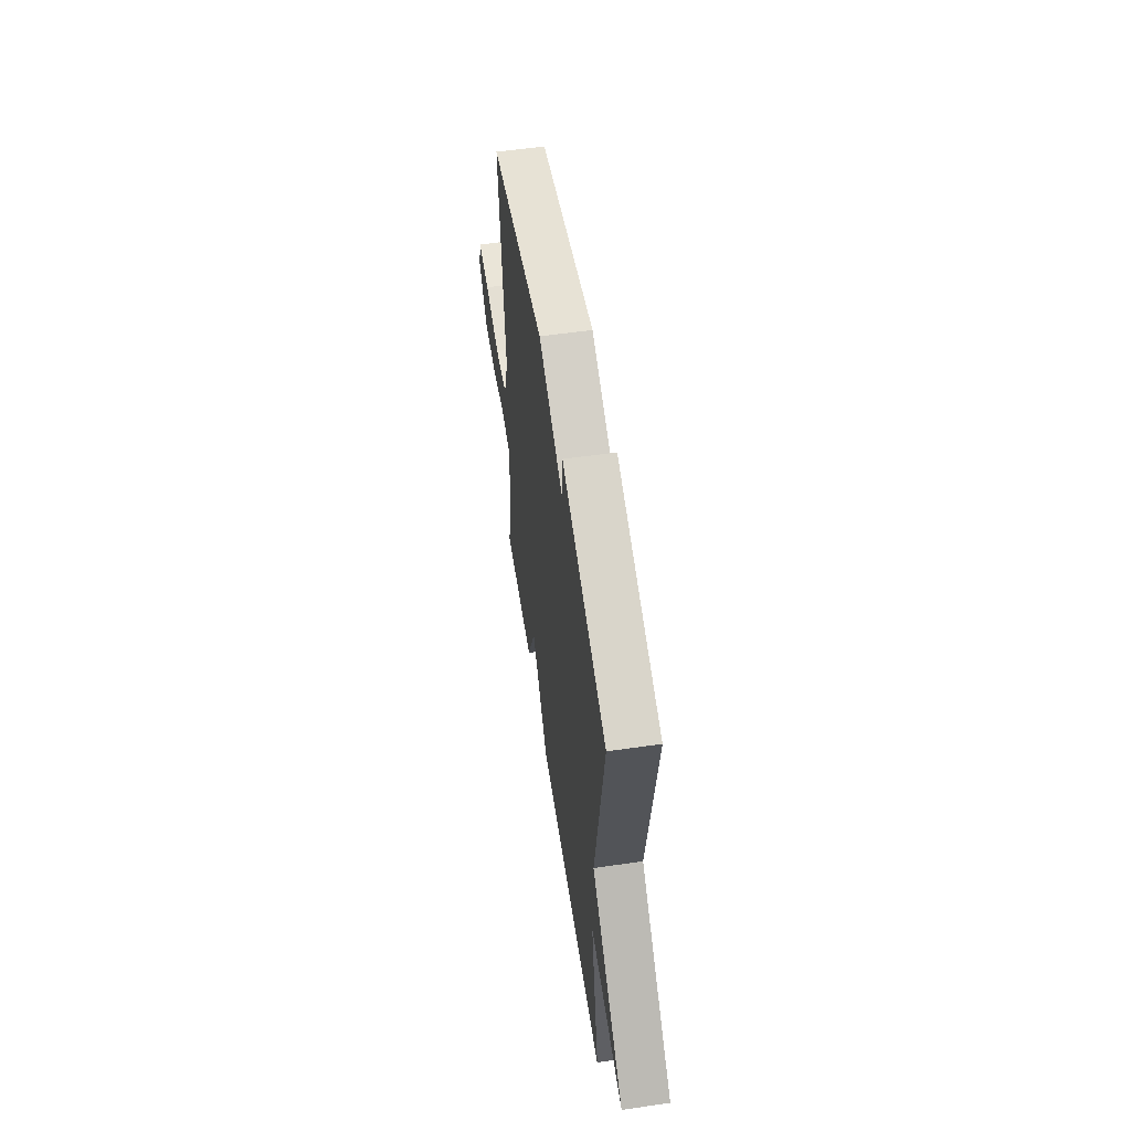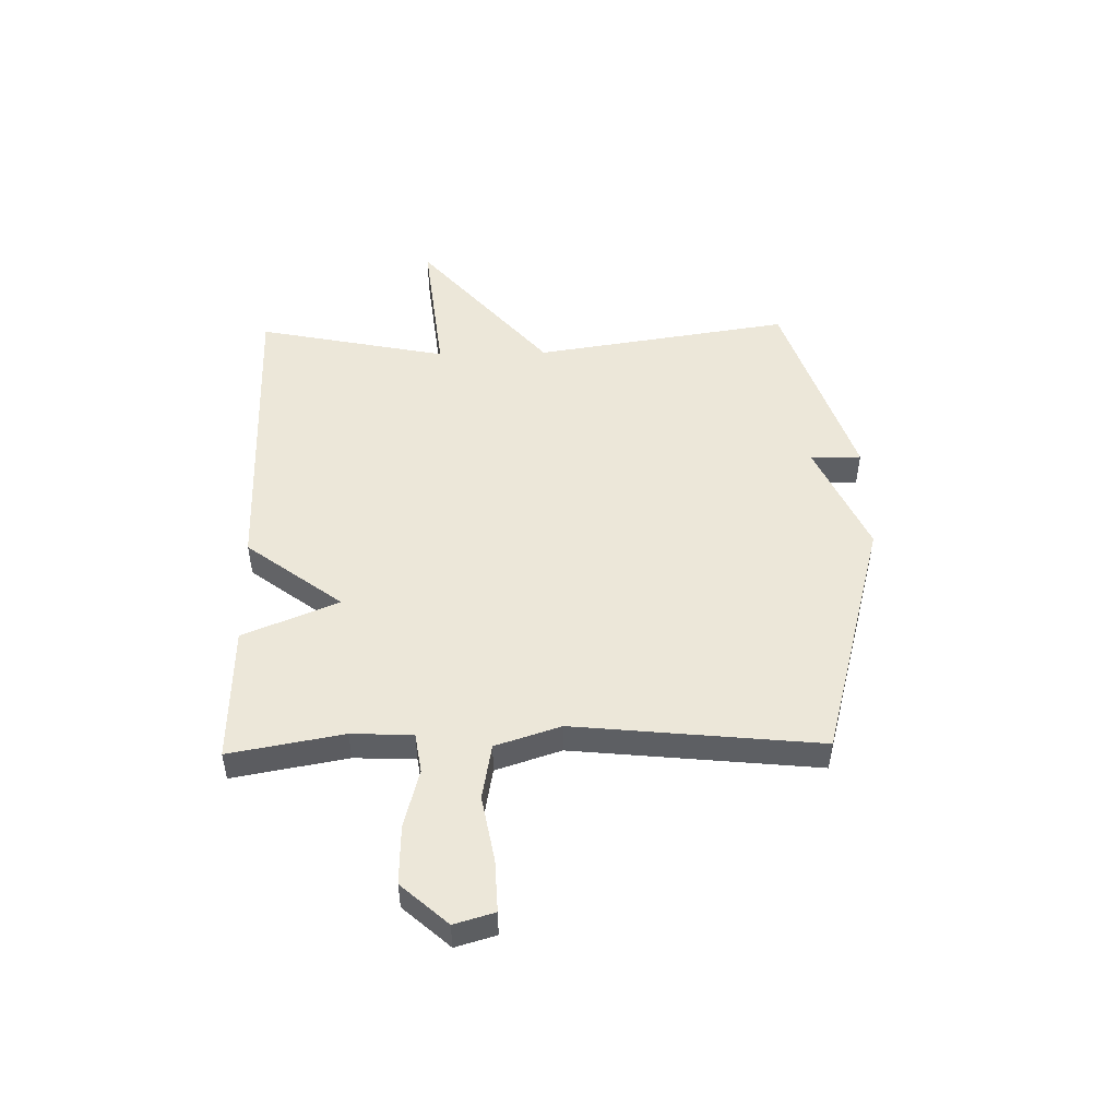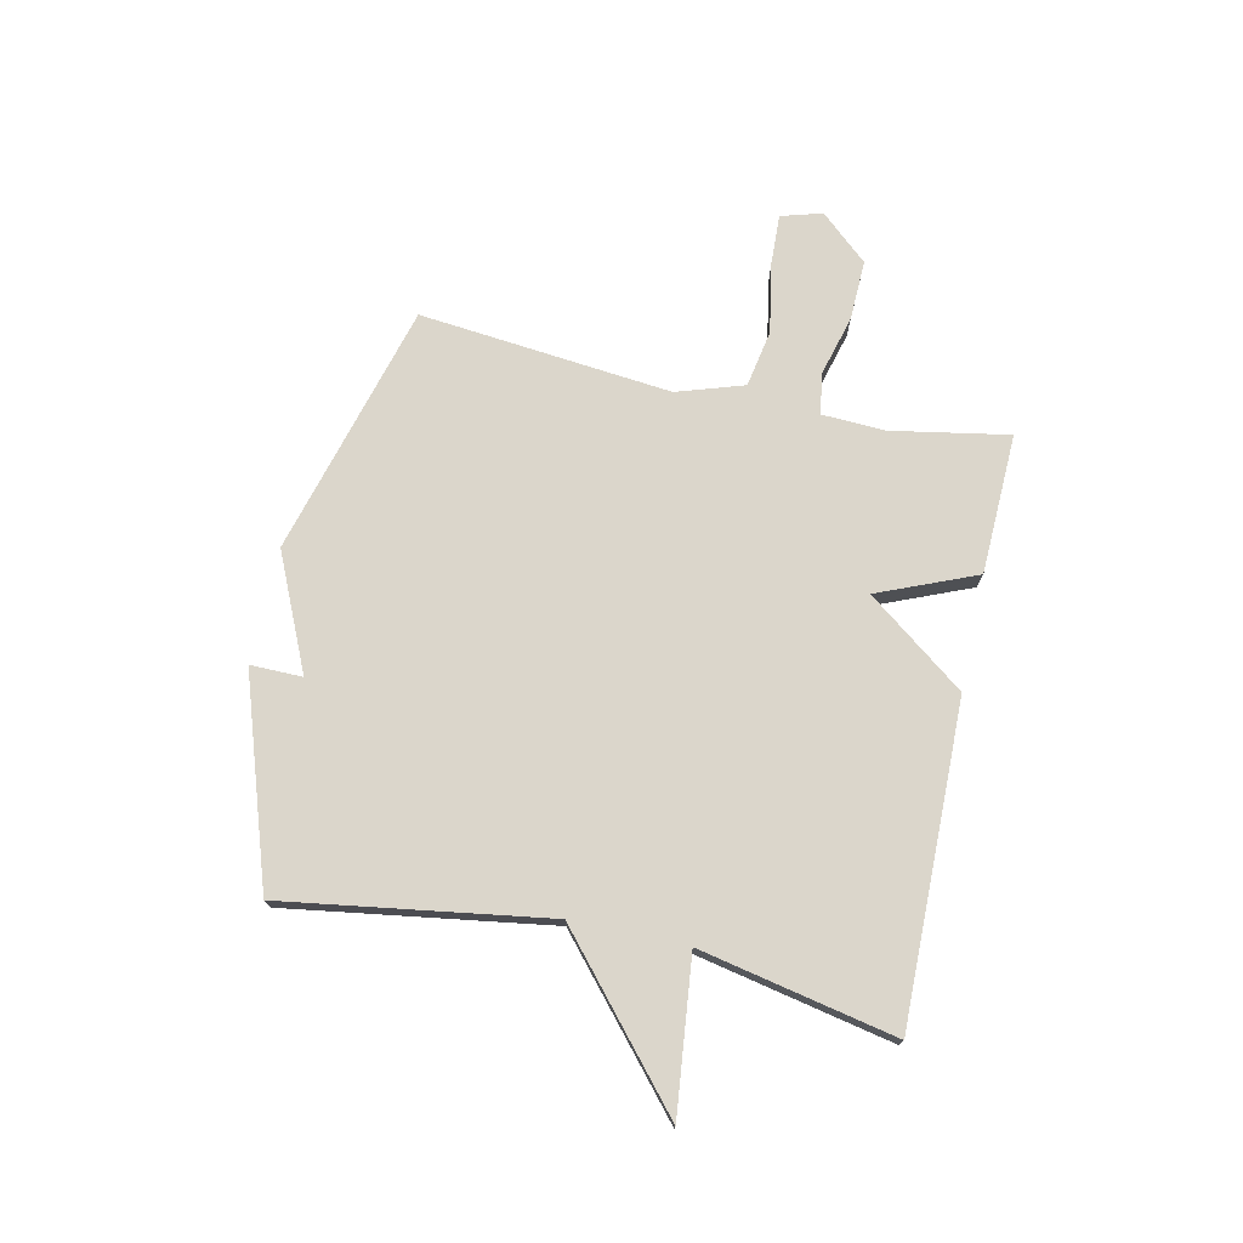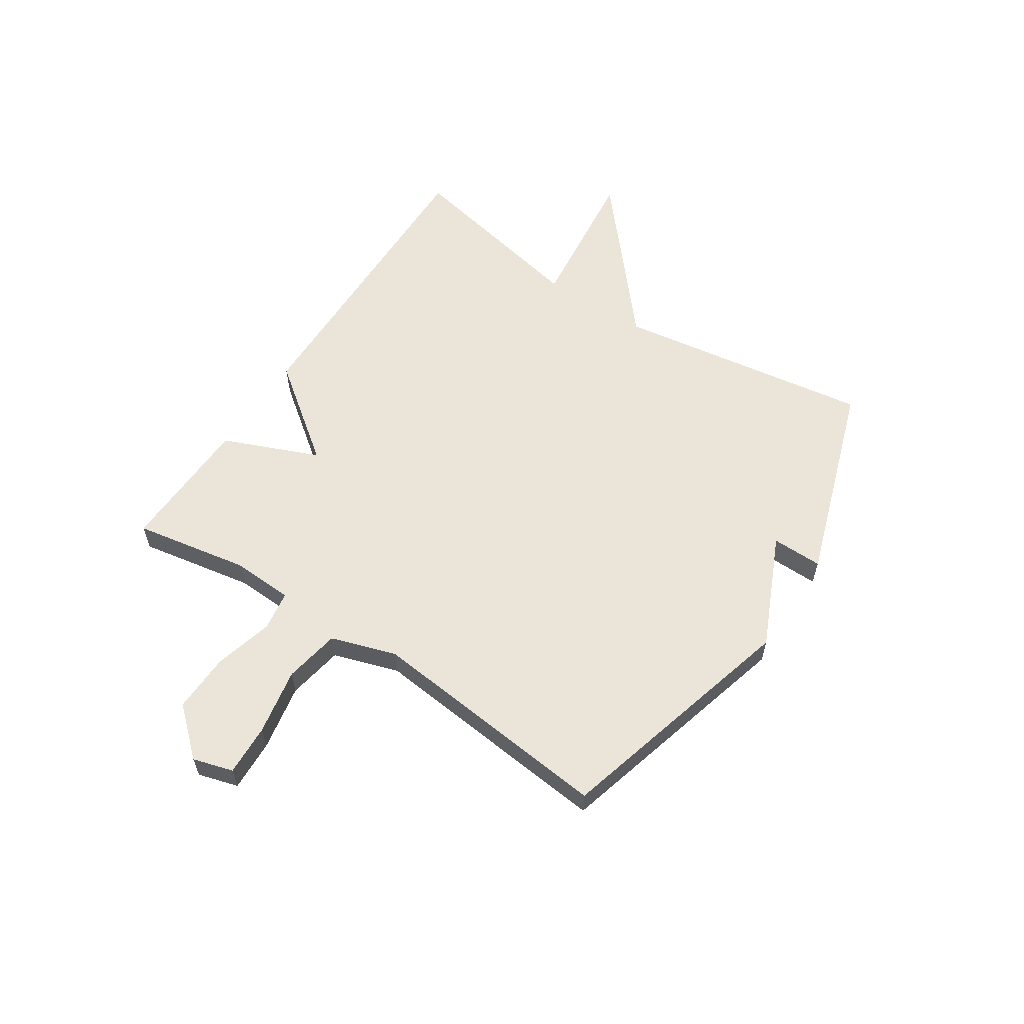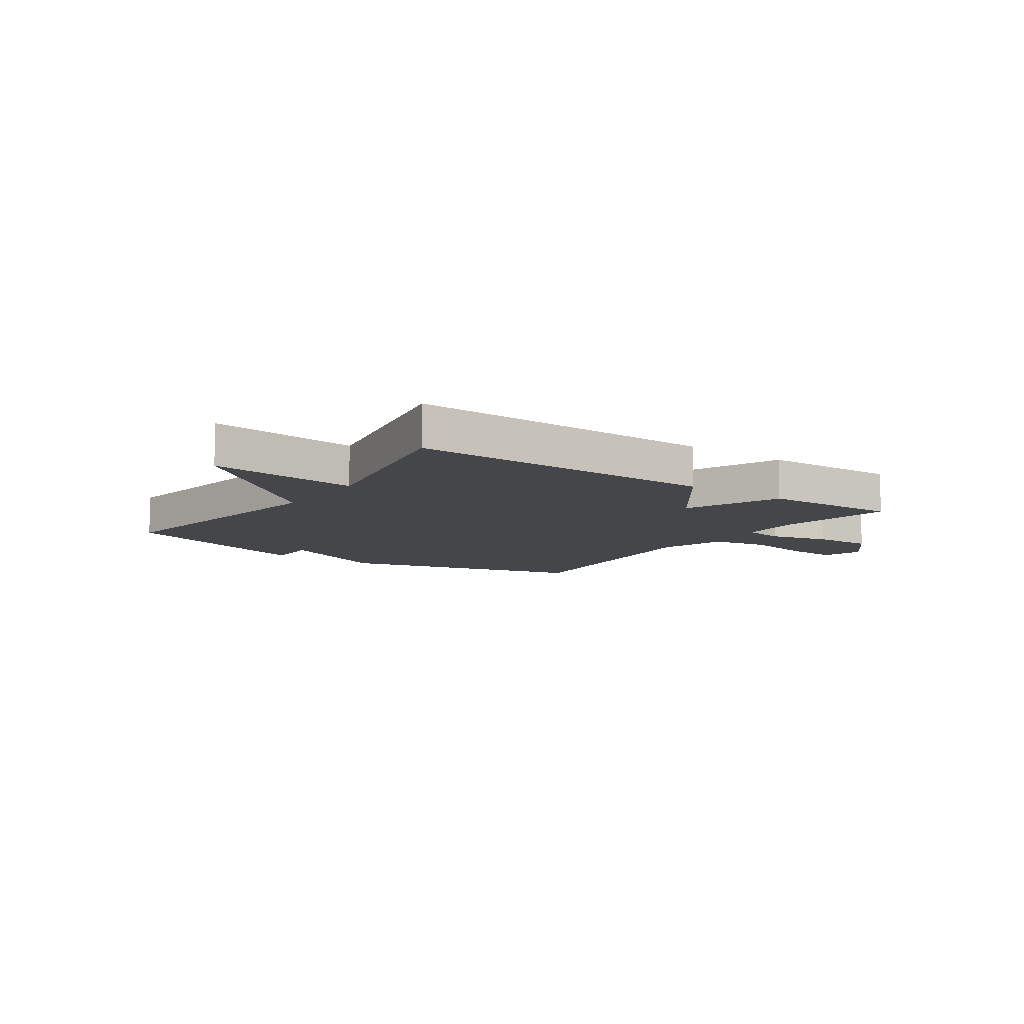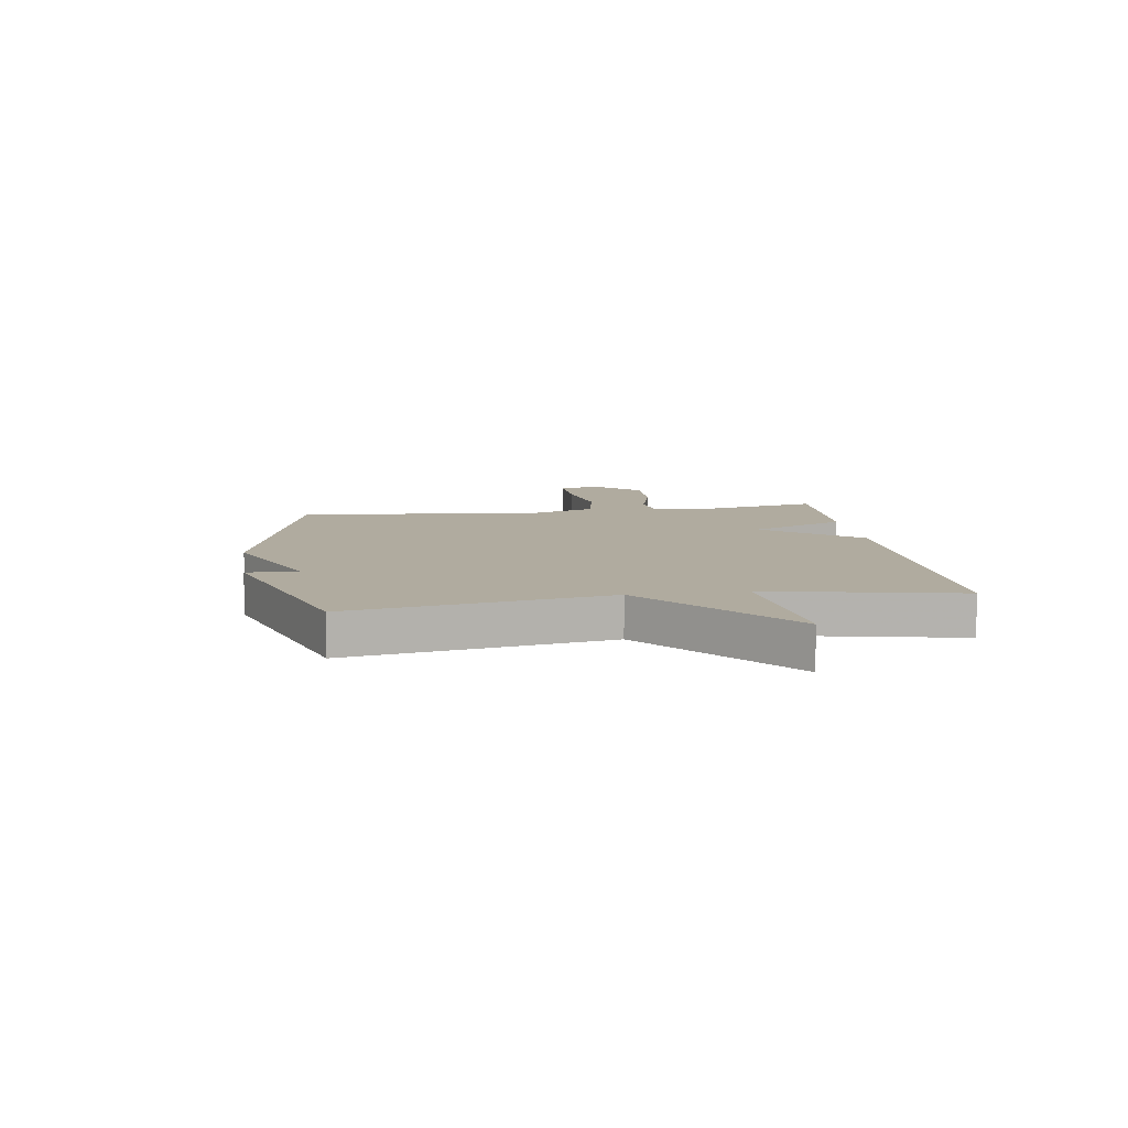
<metadata>
{"format":"obj","ext":"obj","renderer":"f3d","projection":"perspective","resolution":1024,"background":"white","views":[{"elev":56.6,"azim":81.4,"up":"+Z"},{"elev":49.7,"azim":-91.2,"up":"+Y"},{"elev":73.6,"azim":102.3,"up":"+Y"},{"elev":59.1,"azim":-56.7,"up":"+Y"},{"elev":-9.8,"azim":144.9,"up":"+Y"},{"elev":9.7,"azim":81.4,"up":"+Y"}]}
</metadata>
<code>
v 0.5 0.07 0.5
v 0.43 0.07 0.041
v 0.698 0.07 -0.189
v 0.43 0.07 -0.159
v 0.5 0.07 -0.5
v -0.054 0.07 -0.492
v -0.183 0.07 -0.321
v -0.254 0.07 -0.492
v -0.5 0.07 -0.5
v -0.463 0.07 -0.295
v -0.468 0.07 -0.185
v -0.54 0.07 -0.174
v -0.645 0.07 -0.202
v -0.751 0.07 -0.205
v -0.825 0.07 -0.122
v -0.804 0.07 -0.05
v -0.712 0.07 -0.054
v -0.593 0.07 -0.076
v -0.493 0.07 -0.058
v -0.455 0.07 0.059
v -0.5 0.07 0.5
v -0.058 0.07 0.62
v 0.143 0.07 0.529
v 0.142 0.07 0.62
v 0.5 0 0.5
v 0.43 0 0.041
v 0.698 0 -0.189
v 0.43 0 -0.159
v 0.5 0 -0.5
v -0.054 0 -0.492
v -0.183 0 -0.321
v -0.254 0 -0.492
v -0.5 0 -0.5
v -0.463 0 -0.295
v -0.468 0 -0.185
v -0.54 0 -0.174
v -0.645 0 -0.202
v -0.751 0 -0.205
v -0.825 0 -0.122
v -0.804 0 -0.05
v -0.712 0 -0.054
v -0.593 0 -0.076
v -0.493 0 -0.058
v -0.455 0 0.059
v -0.5 0 0.5
v -0.058 0 0.62
v 0.143 0 0.529
v 0.142 0 0.62
f 23 24 1 2
f 22 23 2
f 21 22 2
f 20 21 2
f 19 20 2
f 18 19 2
f 16 17 18
f 15 16 18
f 14 15 18
f 13 14 18
f 12 13 18
f 11 12 18 2
f 10 11 2
f 7 8 9 10
f 7 10 2
f 4 5 6 7
f 4 7 2
f 2 3 4
f 26 25 48 47
f 26 47 46
f 26 46 45
f 26 45 44
f 26 44 43
f 26 43 42
f 42 41 40
f 42 40 39
f 42 39 38
f 42 38 37
f 42 37 36
f 26 42 36 35
f 26 35 34
f 34 33 32 31
f 26 34 31
f 31 30 29 28
f 26 31 28
f 28 27 26
f 1 25 26 2
f 2 26 27 3
f 3 27 28 4
f 4 28 29 5
f 5 29 30 6
f 6 30 31 7
f 7 31 32 8
f 8 32 33 9
f 9 33 34 10
f 10 34 35 11
f 11 35 36 12
f 12 36 37 13
f 13 37 38 14
f 14 38 39 15
f 15 39 40 16
f 16 40 41 17
f 17 41 42 18
f 18 42 43 19
f 19 43 44 20
f 20 44 45 21
f 21 45 46 22
f 22 46 47 23
f 23 47 48 24
f 24 48 25 1

</code>
